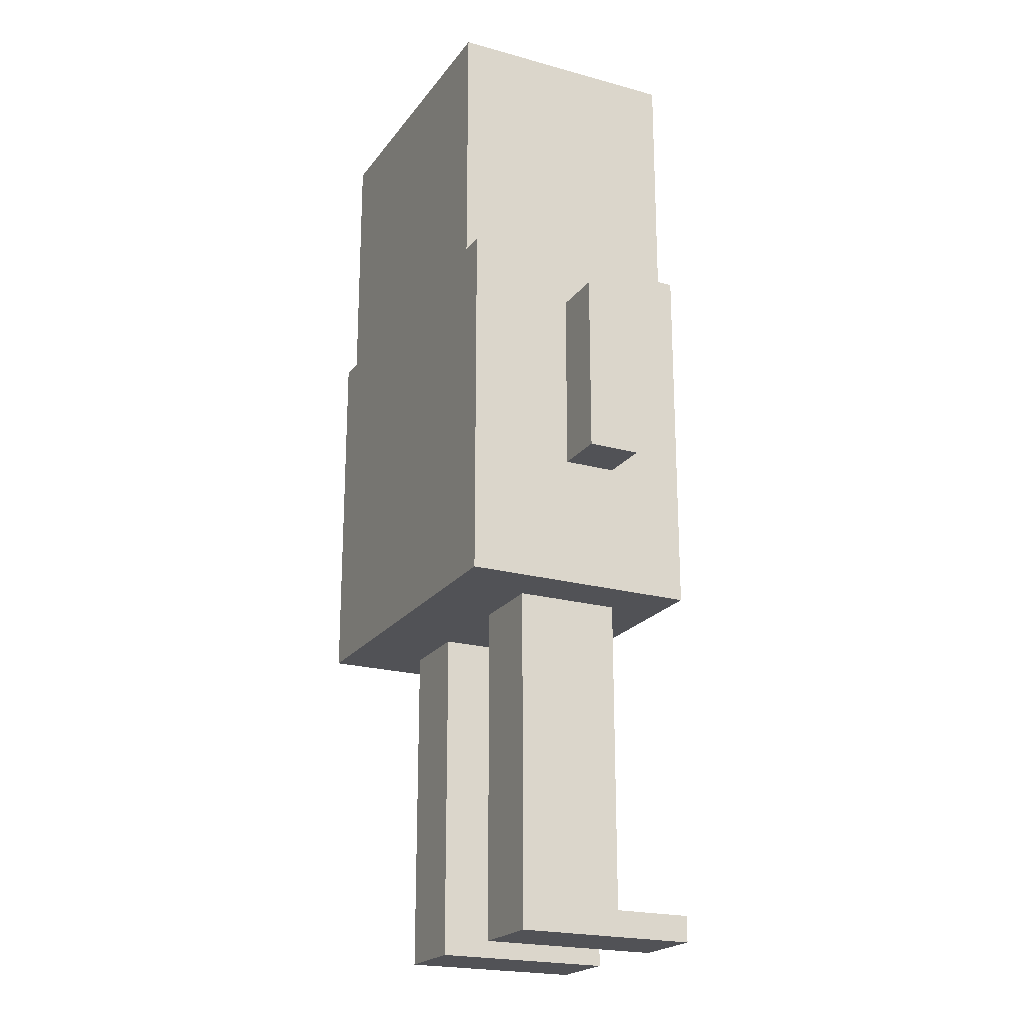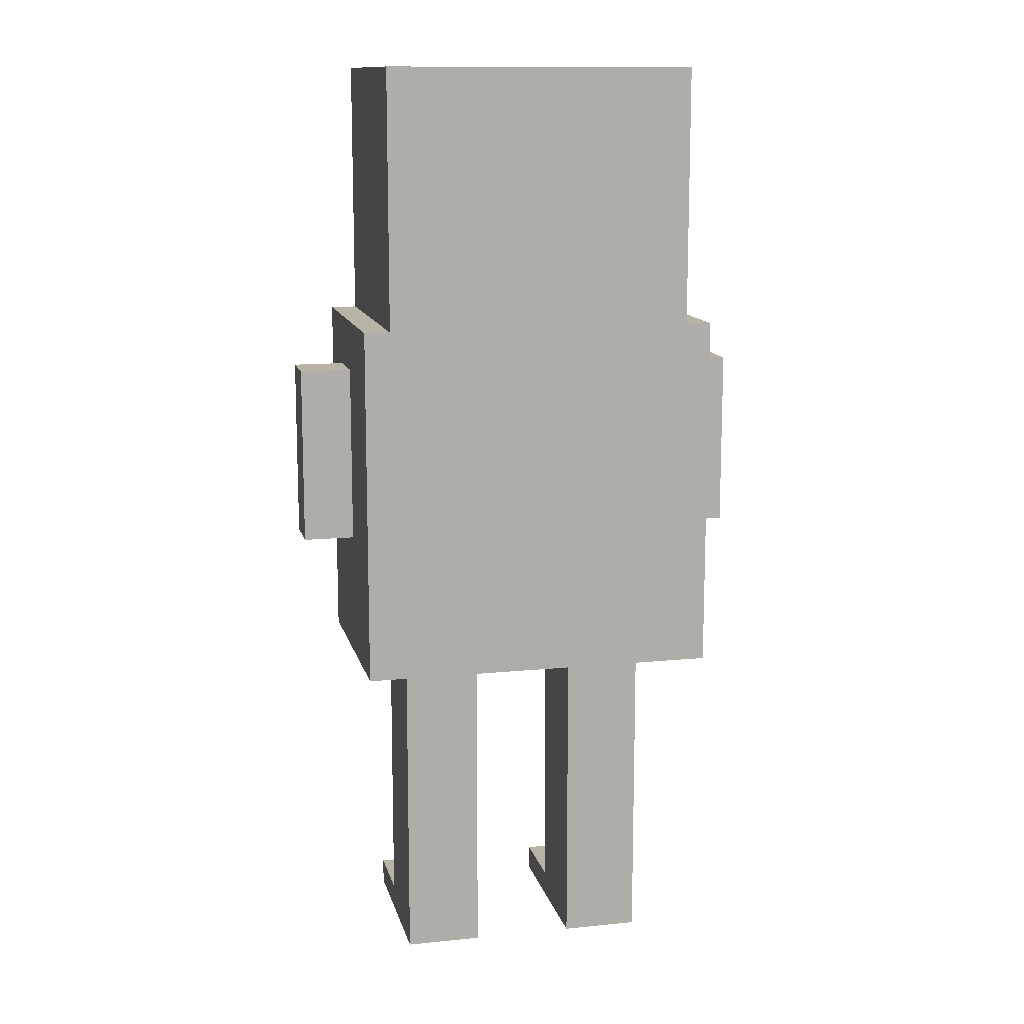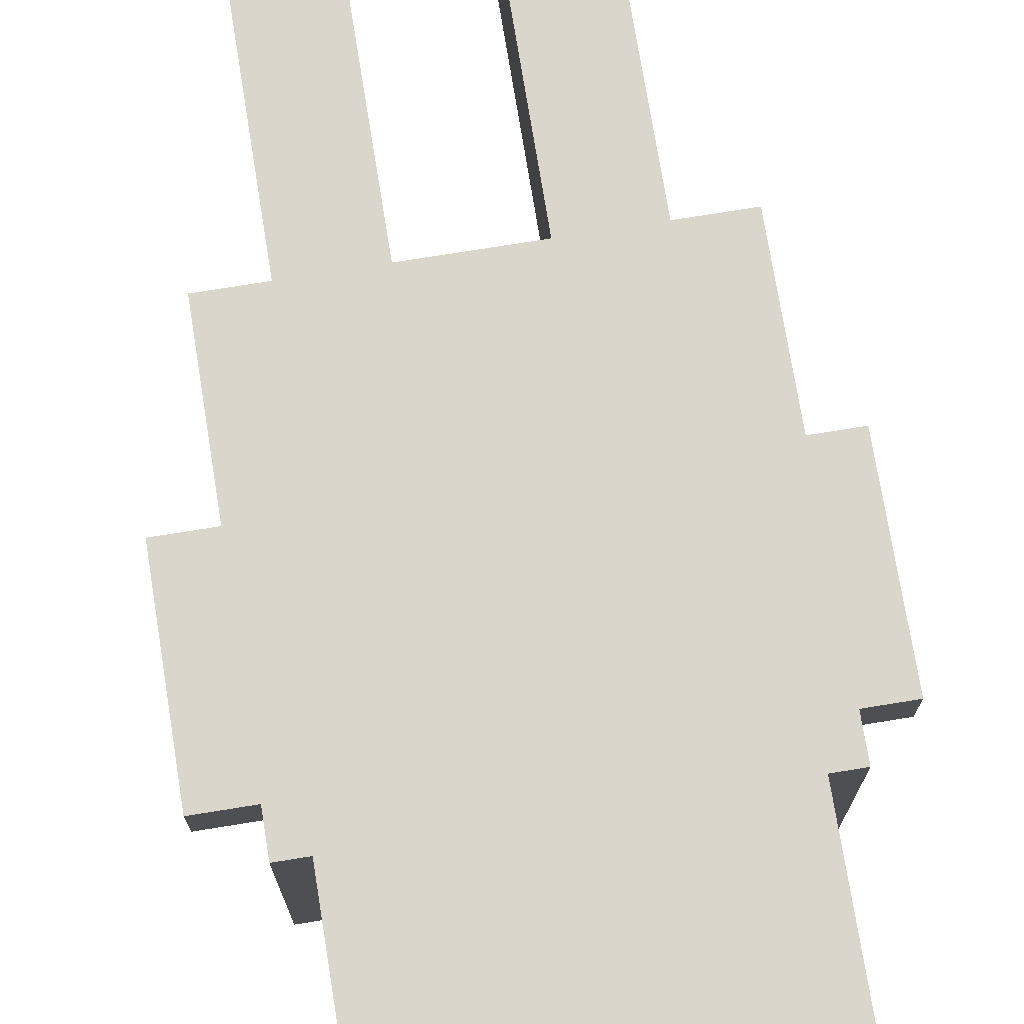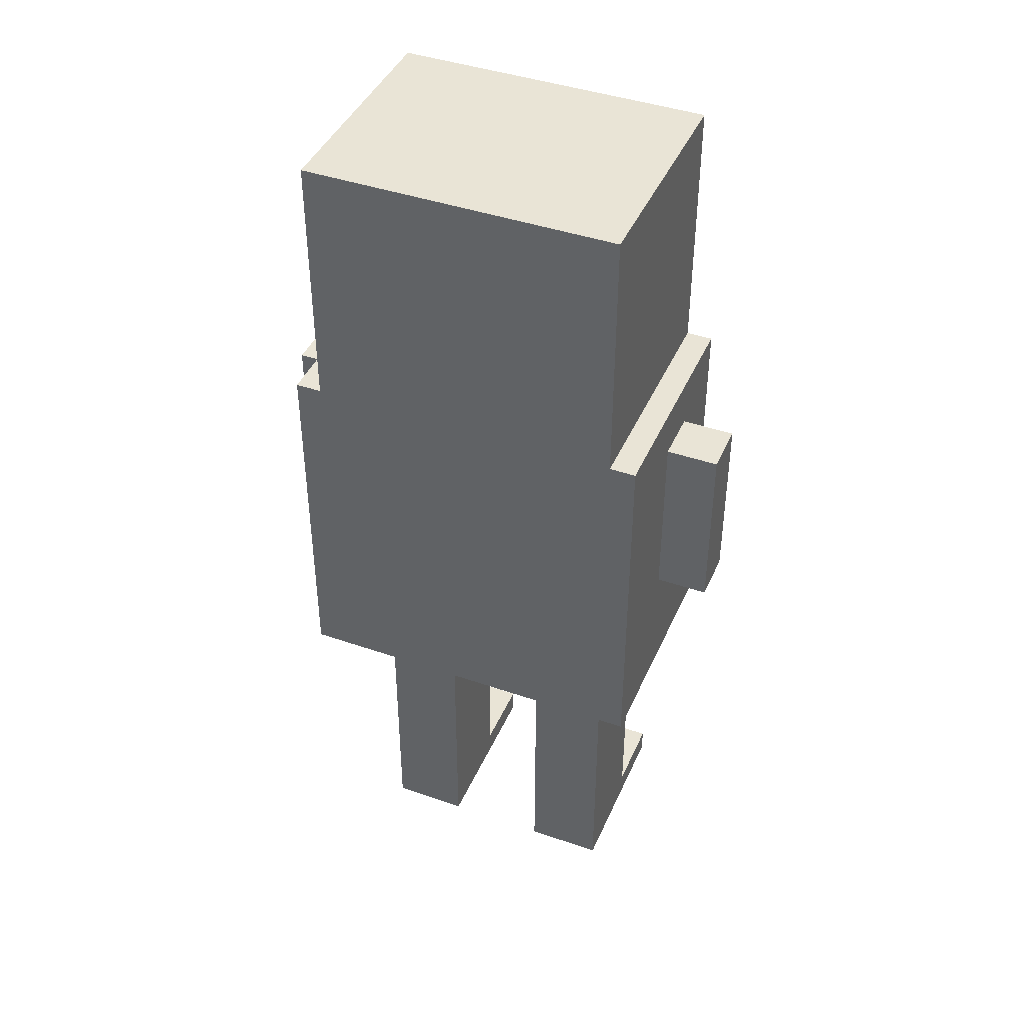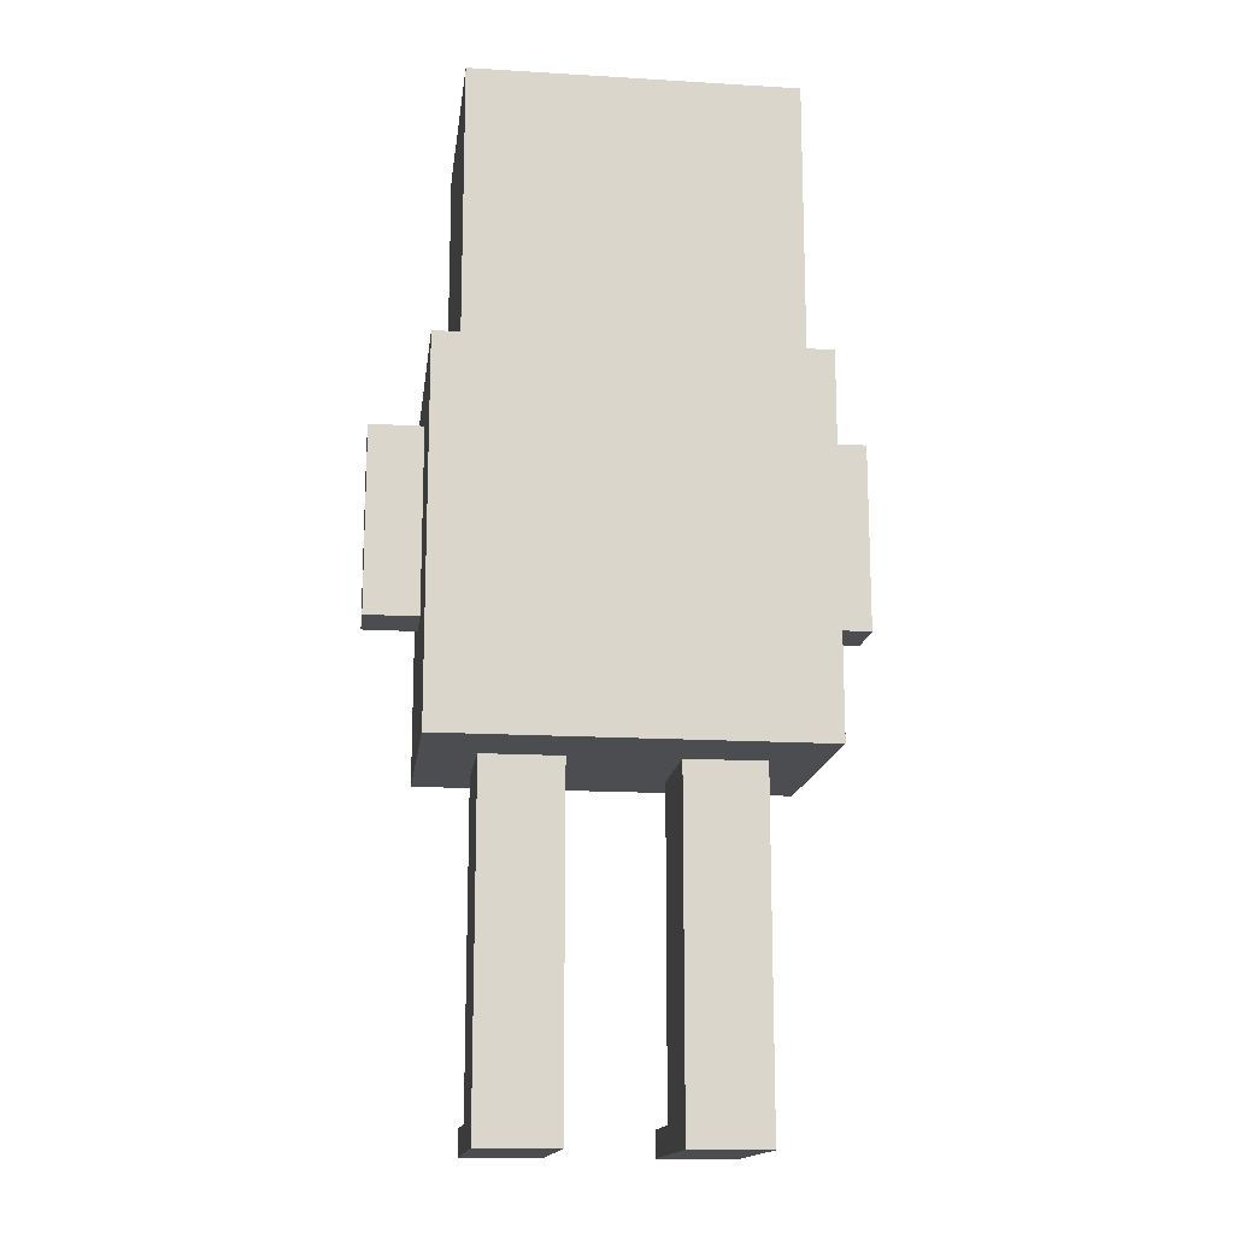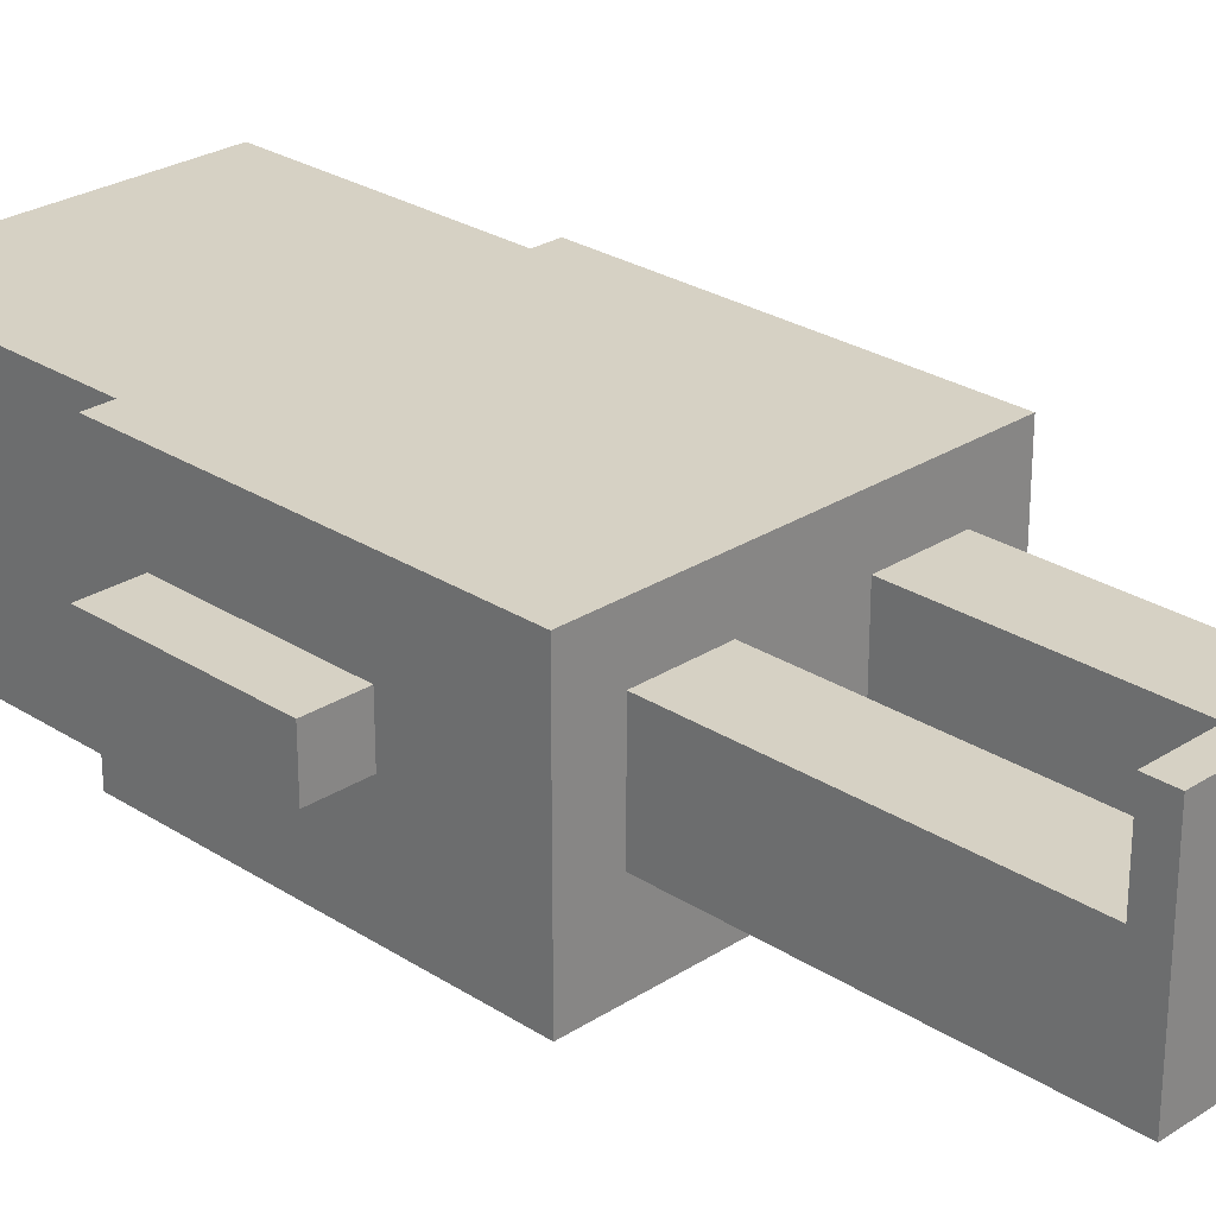
<metadata>
{"format":"obj","ext":"obj","renderer":"f3d","projection":"perspective","resolution":1024,"background":"white","views":[{"elev":-21.3,"azim":-116.1,"up":"+Y"},{"elev":12.7,"azim":166.9,"up":"+Y"},{"elev":73.9,"azim":170.8,"up":"+Z"},{"elev":42.5,"azim":-157.5,"up":"+Y"},{"elev":-15.6,"azim":172.8,"up":"+Y"},{"elev":26.8,"azim":-45.0,"up":"+Z"}]}
</metadata>
<code>
g Player3
v -5 18 10
v -5 18 8
v -5 23 10
v -5 23 8
v -5 25 10
v -5 25 8
v -3 13 13
v -3 13 4
v -3 18 10
v -3 18 8
v -3 23 10
v -3 23 8
v -3 25 10
v -3 25 8
v -3 27 13
v -3 27 4
v -2 27 13
v -2 27 4
v -2 32 13
v -2 32 4
v -2 37 13
v -2 37 4
v -1 0 14
v -1 0 7
v -1 1 14
v -1 1 11
v -1 3 11
v -1 3 7
v -1 6 11
v -1 6 7
v -1 8 11
v -1 8 7
v -1 13 11
v -1 13 7
v 6 0 14
v 6 0 7
v 6 1 14
v 6 1 11
v 6 3 11
v 6 3 7
v 6 6 11
v 6 6 7
v 6 8 11
v 6 8 7
v 6 13 11
v 6 13 7
v 2 0 14
v 2 0 7
v 2 1 14
v 2 1 11
v 2 3 11
v 2 3 7
v 2 6 11
v 2 6 7
v 2 8 11
v 2 8 7
v 2 13 11
v 2 13 7
v 9 0 14
v 9 0 7
v 9 1 14
v 9 1 11
v 9 3 11
v 9 3 7
v 9 6 11
v 9 6 7
v 9 8 11
v 9 8 7
v 9 13 11
v 9 13 7
v 10 27 13
v 10 27 4
v 10 32 13
v 10 32 4
v 10 37 13
v 10 37 4
v 11 13 13
v 11 13 4
v 11 18 10
v 11 18 8
v 11 23 10
v 11 23 8
v 11 25 10
v 11 25 8
v 11 27 13
v 11 27 4
v 13 18 10
v 13 18 8
v 13 23 10
v 13 23 8
v 13 25 10
v 13 25 8
v -1 0 14
v -1 1 14
v 2 0 14
v 2 1 14
v 6 0 14
v 6 1 14
v 9 0 14
v 9 1 14
v -3 13 13
v -3 27 13
v -2 27 13
v -2 32 13
v -2 37 13
v -1 15 13
v -1 24 13
v -1 32 13
v -1 34 13
v 0 15 13
v 0 24 13
v 0 31 13
v 0 33 13
v 1 31 13
v 1 33 13
v 2 29 13
v 2 30 13
v 2 33 13
v 2 34 13
v 3 15 13
v 3 24 13
v 4 16 13
v 4 23 13
v 6 29 13
v 6 30 13
v 6 33 13
v 6 34 13
v 7 31 13
v 7 33 13
v 8 16 13
v 8 23 13
v 8 31 13
v 8 33 13
v 9 15 13
v 9 24 13
v 9 32 13
v 9 34 13
v 10 27 13
v 10 32 13
v 10 37 13
v 11 13 13
v 11 27 13
v -1 1 11
v -1 3 11
v -1 6 11
v -1 8 11
v -1 13 11
v 2 1 11
v 2 3 11
v 2 6 11
v 2 8 11
v 2 13 11
v 6 1 11
v 6 3 11
v 6 6 11
v 6 8 11
v 6 13 11
v 9 1 11
v 9 3 11
v 9 6 11
v 9 8 11
v 9 13 11
v -5 18 10
v -5 23 10
v -5 25 10
v -3 18 10
v -3 23 10
v -3 25 10
v 11 18 10
v 11 23 10
v 11 25 10
v 13 18 10
v 13 23 10
v 13 25 10
v -5 18 8
v -5 23 8
v -5 25 8
v -3 18 8
v -3 23 8
v -3 25 8
v 11 18 8
v 11 23 8
v 11 25 8
v 13 18 8
v 13 23 8
v 13 25 8
v -1 0 7
v -1 3 7
v -1 6 7
v -1 8 7
v -1 13 7
v 2 0 7
v 2 3 7
v 2 6 7
v 2 8 7
v 2 13 7
v 6 0 7
v 6 3 7
v 6 6 7
v 6 8 7
v 6 13 7
v 9 0 7
v 9 3 7
v 9 6 7
v 9 8 7
v 9 13 7
v -3 13 4
v -3 27 4
v -2 27 4
v -2 32 4
v -2 37 4
v 10 27 4
v 10 32 4
v 10 37 4
v 11 13 4
v 11 27 4
v -1 0 14
v 2 0 14
v 6 0 14
v 9 0 14
v -1 0 7
v 2 0 7
v 6 0 7
v 9 0 7
v -3 13 13
v 11 13 13
v -1 13 11
v 2 13 11
v 6 13 11
v 9 13 11
v -1 13 7
v 2 13 7
v 6 13 7
v 9 13 7
v -3 13 4
v 11 13 4
v -5 18 10
v -3 18 10
v 11 18 10
v 13 18 10
v -5 18 8
v -3 18 8
v 11 18 8
v 13 18 8
v -1 1 14
v 2 1 14
v 6 1 14
v 9 1 14
v -1 1 11
v 2 1 11
v 6 1 11
v 9 1 11
v -5 25 10
v -3 25 10
v 11 25 10
v 13 25 10
v -5 25 8
v -3 25 8
v 11 25 8
v 13 25 8
v -3 27 13
v -2 27 13
v 10 27 13
v 11 27 13
v -3 27 4
v -2 27 4
v 10 27 4
v 11 27 4
v -2 37 13
v 10 37 13
v -2 37 4
v 10 37 4
f 3 2 1
f 4 2 3
f 5 4 3
f 6 4 5
f 9 8 7
f 10 8 9
f 11 9 7
f 12 8 10
f 13 11 7
f 14 8 12
f 15 13 7
f 15 14 13
f 16 8 14
f 16 14 15
f 19 18 17
f 20 18 19
f 21 20 19
f 22 20 21
f 25 24 23
f 26 24 25
f 27 24 26
f 28 24 27
f 29 28 27
f 30 28 29
f 31 30 29
f 32 30 31
f 33 32 31
f 34 32 33
f 37 36 35
f 38 36 37
f 39 36 38
f 40 36 39
f 41 40 39
f 42 40 41
f 43 42 41
f 44 42 43
f 45 44 43
f 46 44 45
f 47 48 49
f 49 48 50
f 50 48 51
f 51 48 52
f 51 52 53
f 53 52 54
f 53 54 55
f 55 54 56
f 55 56 57
f 57 56 58
f 59 60 61
f 61 60 62
f 62 60 63
f 63 60 64
f 63 64 65
f 65 64 66
f 65 66 67
f 67 66 68
f 67 68 69
f 69 68 70
f 71 72 73
f 73 72 74
f 73 74 75
f 75 74 76
f 77 78 79
f 79 78 80
f 77 79 81
f 80 78 82
f 77 81 83
f 82 78 84
f 77 83 85
f 83 84 85
f 84 78 86
f 85 84 86
f 87 88 89
f 89 88 90
f 89 90 91
f 91 90 92
f 95 94 93
f 96 94 95
f 99 98 97
f 100 98 99
f 103 102 101
f 106 103 101
f 107 103 106
f 108 105 104
f 108 104 103
f 109 105 108
f 110 107 106
f 110 106 101
f 111 103 107
f 111 107 110
f 112 109 108
f 112 108 103
f 113 109 112
f 114 112 103
f 114 113 112
f 115 109 113
f 115 113 114
f 116 114 103
f 116 115 114
f 117 115 116
f 118 109 115
f 118 115 117
f 119 105 109
f 119 109 118
f 120 110 101
f 120 111 110
f 121 103 111
f 121 111 120
f 122 121 120
f 123 121 122
f 124 117 116
f 124 116 103
f 125 118 117
f 125 117 124
f 126 119 118
f 126 118 125
f 127 105 119
f 127 119 126
f 128 126 125
f 128 125 124
f 128 127 126
f 129 127 128
f 130 122 120
f 130 123 122
f 131 121 123
f 131 123 130
f 132 129 128
f 132 128 124
f 133 127 129
f 133 129 132
f 134 120 101
f 134 130 120
f 134 131 130
f 135 121 131
f 135 131 134
f 135 103 121
f 136 133 132
f 137 105 127
f 137 133 136
f 137 127 133
f 138 136 132
f 138 124 103
f 138 135 134
f 138 132 124
f 138 103 135
f 139 137 136
f 139 136 138
f 140 105 137
f 140 137 139
f 141 138 134
f 141 134 101
f 142 138 141
f 148 144 143
f 149 145 144
f 149 144 148
f 150 146 145
f 150 145 149
f 151 147 146
f 151 146 150
f 152 147 151
f 158 154 153
f 159 155 154
f 159 154 158
f 160 156 155
f 160 155 159
f 161 157 156
f 161 156 160
f 162 157 161
f 166 164 163
f 167 165 164
f 167 164 166
f 168 165 167
f 172 170 169
f 173 171 170
f 173 170 172
f 174 171 173
f 175 176 178
f 176 177 179
f 178 176 179
f 179 177 180
f 181 182 184
f 182 183 185
f 184 182 185
f 185 183 186
f 187 188 192
f 188 189 193
f 192 188 193
f 189 190 194
f 193 189 194
f 190 191 195
f 194 190 195
f 195 191 196
f 197 198 202
f 198 199 203
f 202 198 203
f 199 200 204
f 203 199 204
f 200 201 205
f 204 200 205
f 205 201 206
f 207 208 209
f 207 209 212
f 209 210 212
f 210 211 213
f 212 210 213
f 213 211 214
f 207 212 215
f 215 212 216
f 221 218 217
f 222 218 221
f 223 220 219
f 224 220 223
f 227 226 225
f 228 226 227
f 229 226 228
f 230 226 229
f 231 227 225
f 232 229 228
f 233 229 232
f 234 226 230
f 235 233 232
f 235 234 233
f 235 231 225
f 235 232 231
f 236 226 234
f 236 234 235
f 241 238 237
f 242 238 241
f 243 240 239
f 244 240 243
f 245 246 249
f 249 246 250
f 247 248 251
f 251 248 252
f 253 254 257
f 257 254 258
f 255 256 259
f 259 256 260
f 261 262 265
f 265 262 266
f 263 264 267
f 267 264 268
f 269 270 271
f 271 270 272

</code>
